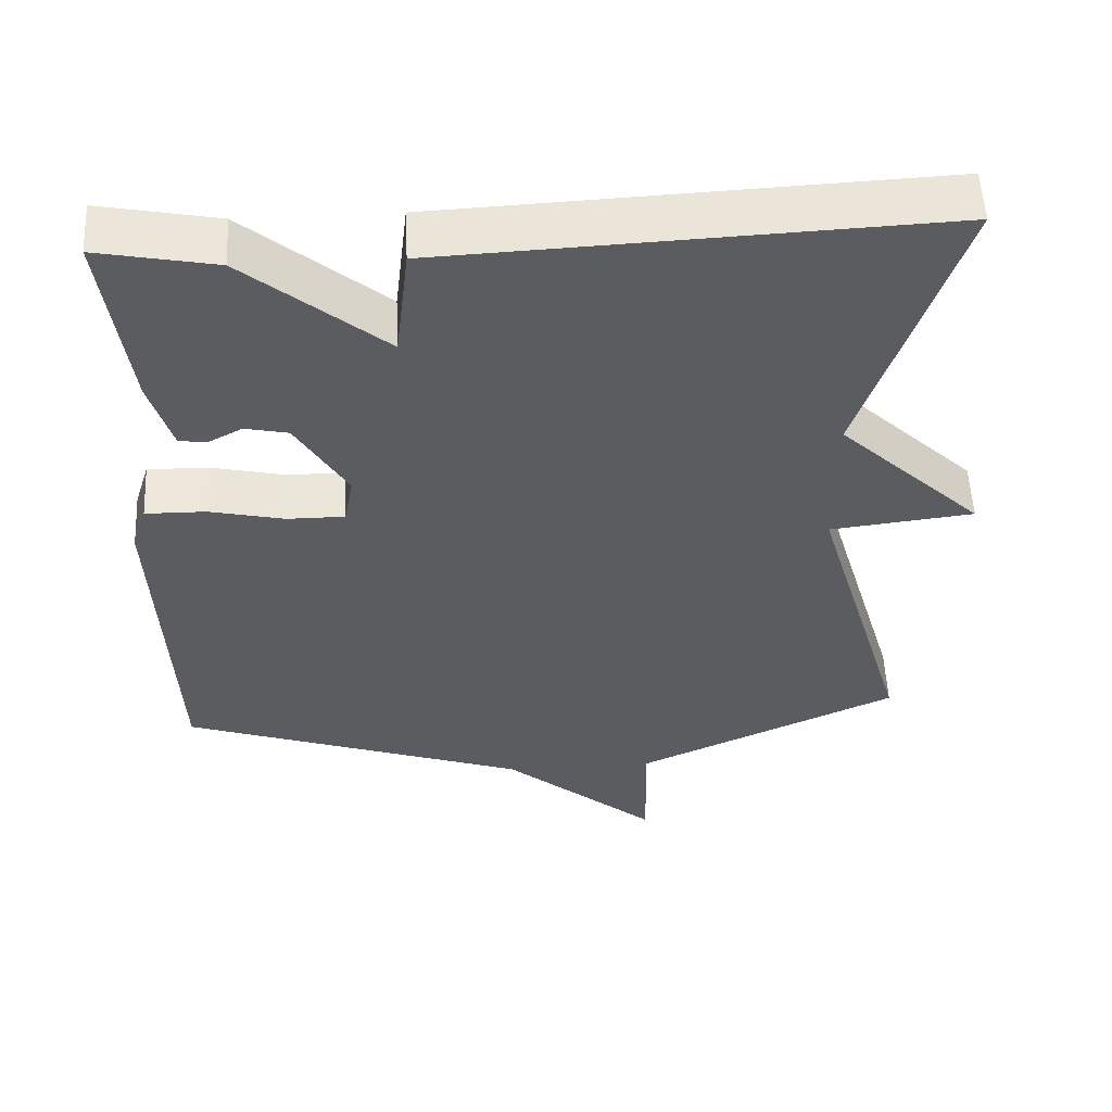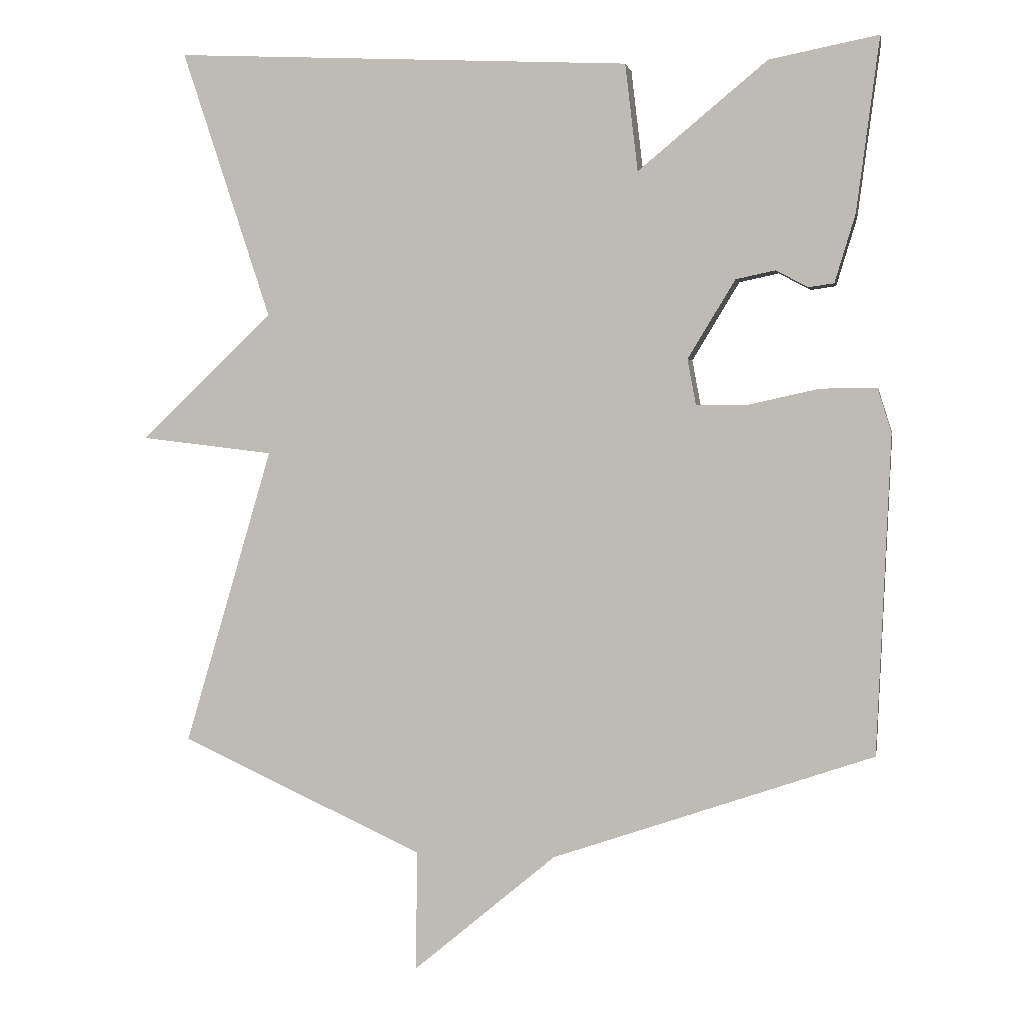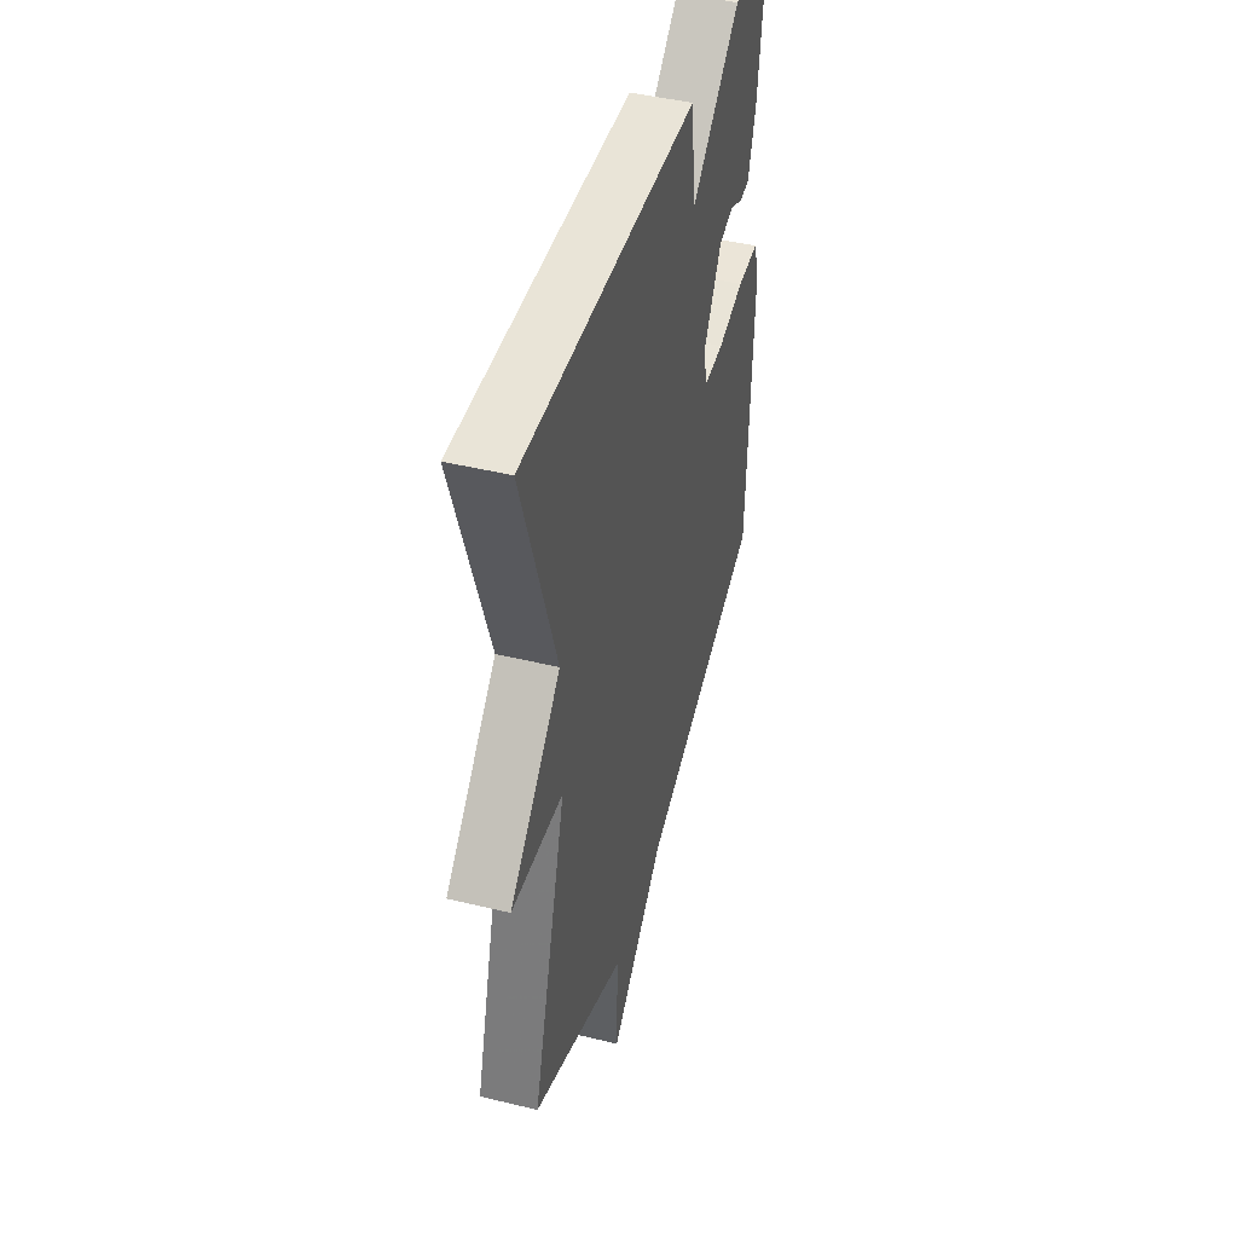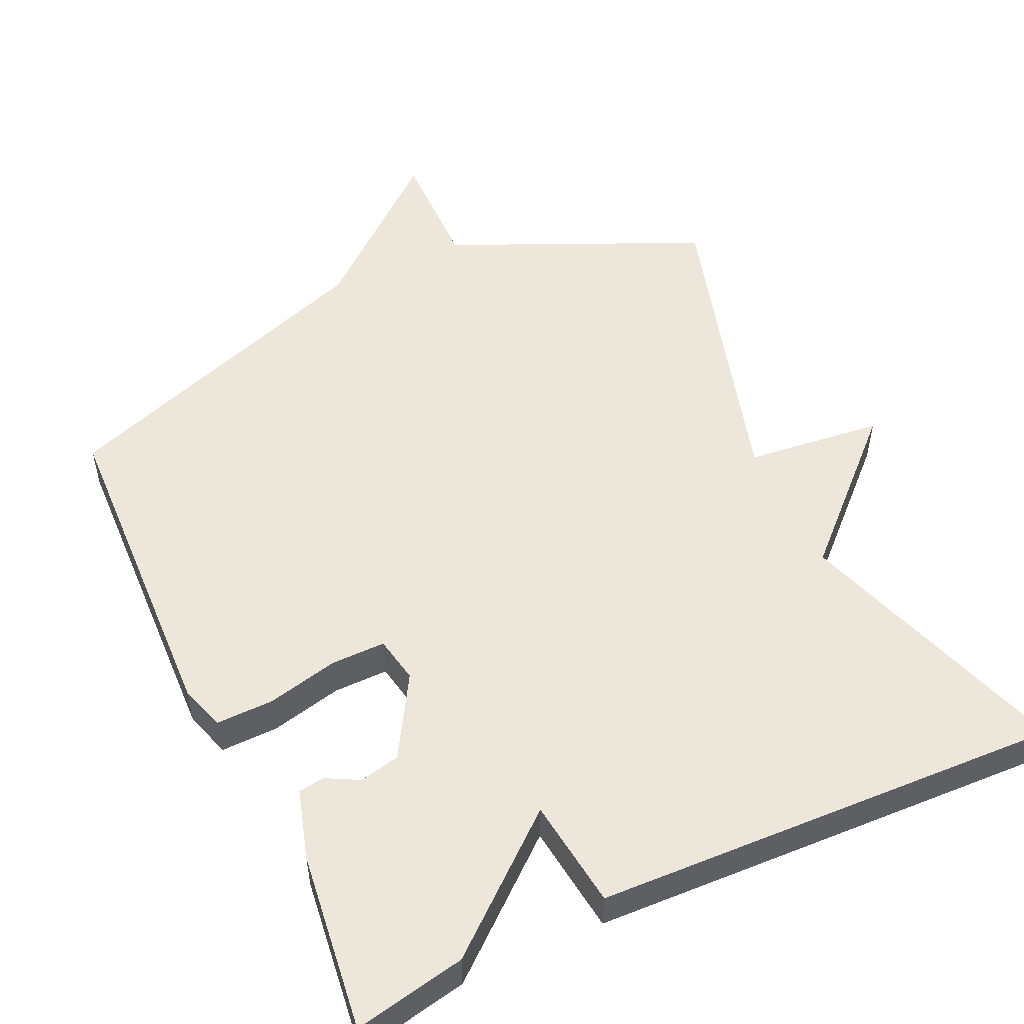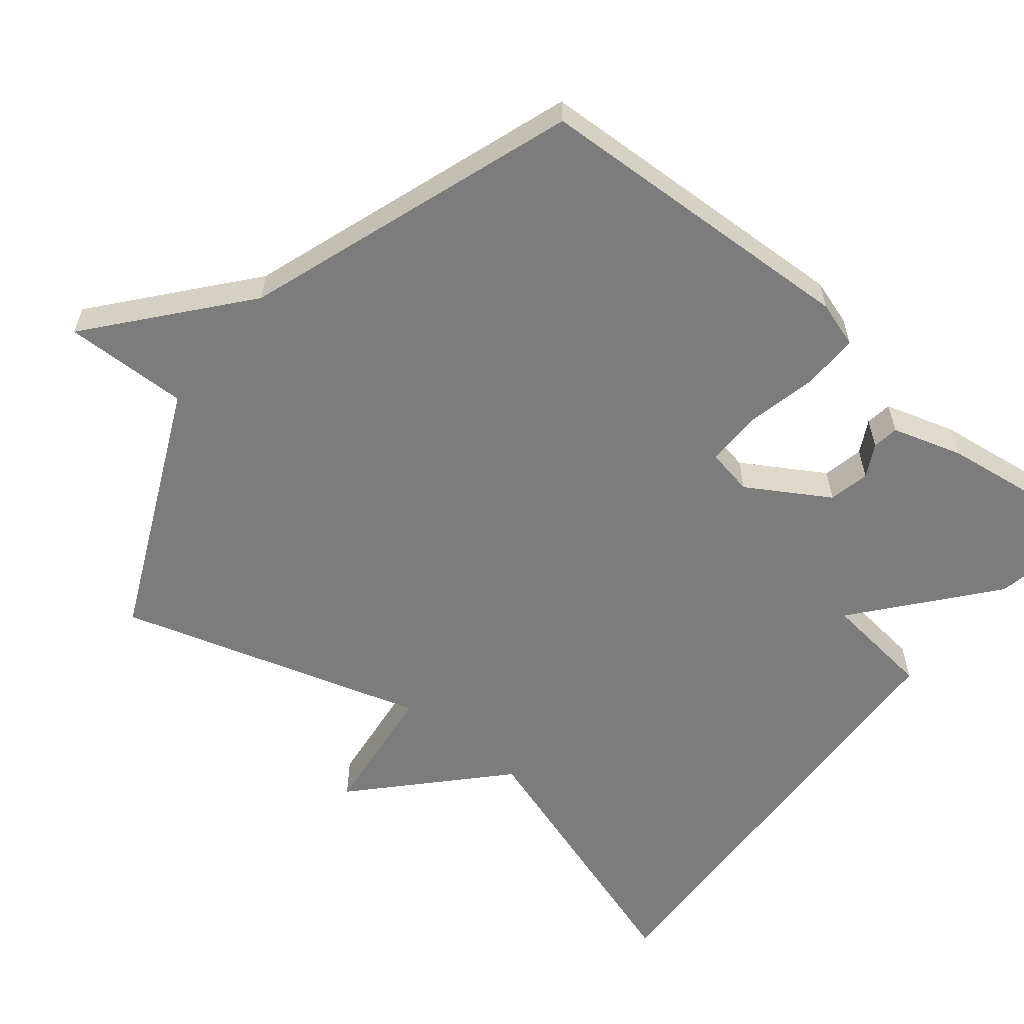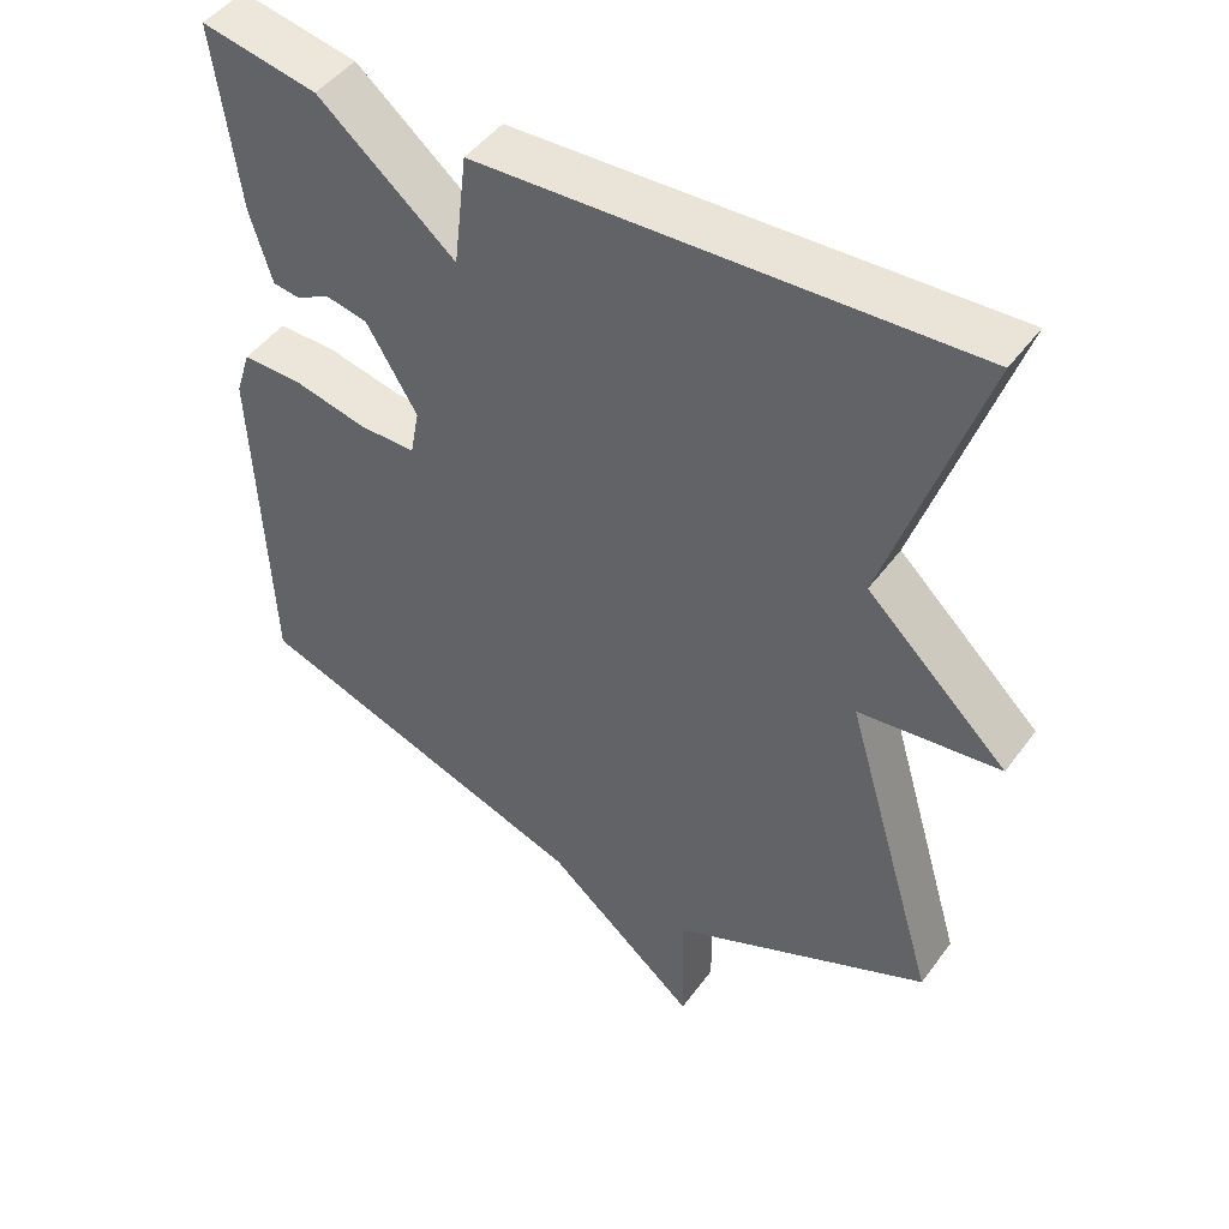
<metadata>
{"format":"obj","ext":"obj","renderer":"f3d","projection":"perspective","resolution":1024,"background":"white","views":[{"elev":54.7,"azim":-2.8,"up":"+Z"},{"elev":2.3,"azim":-169.8,"up":"+Z"},{"elev":45.5,"azim":105.6,"up":"+Z"},{"elev":52.8,"azim":-25.2,"up":"+Y"},{"elev":-58.8,"azim":-128.9,"up":"+Y"},{"elev":46.9,"azim":34.4,"up":"+Z"}]}
</metadata>
<code>
v 0.5 0.07 0.5
v 0.375 0.07 0.121
v 0.563 0.07 -0.057
v 0.375 0.07 -0.079
v 0.5 0.07 -0.5
v 0.155 0.07 -0.657
v 0.158 0.07 -0.827
v -0.045 0.07 -0.657
v -0.5 0.07 -0.5
v -0.519 0.07 -0.049
v -0.499 0.07 0.014
v -0.42 0.07 0.013
v -0.322 0.07 -0.009
v -0.247 0.07 -0.009
v -0.235 0.07 0.055
v -0.302 0.07 0.166
v -0.358 0.07 0.178
v -0.403 0.07 0.154
v -0.439 0.07 0.159
v -0.468 0.07 0.255
v -0.5 0.07 0.5
v -0.346 0.07 0.47
v -0.164 0.07 0.319
v -0.146 0.07 0.47
v 0.5 0 0.5
v 0.375 0 0.121
v 0.563 0 -0.057
v 0.375 0 -0.079
v 0.5 0 -0.5
v 0.155 0 -0.657
v 0.158 0 -0.827
v -0.045 0 -0.657
v -0.5 0 -0.5
v -0.519 0 -0.049
v -0.499 0 0.014
v -0.42 0 0.013
v -0.322 0 -0.009
v -0.247 0 -0.009
v -0.235 0 0.055
v -0.302 0 0.166
v -0.358 0 0.178
v -0.403 0 0.154
v -0.439 0 0.159
v -0.468 0 0.255
v -0.5 0 0.5
v -0.346 0 0.47
v -0.164 0 0.319
v -0.146 0 0.47
f 23 24 1 2
f 21 22 23
f 20 21 23
f 19 20 23
f 18 19 23
f 17 18 23
f 16 17 23 2
f 2 3 4
f 16 2 4
f 15 16 4
f 4 5 6
f 15 4 6
f 14 15 6
f 6 7 8
f 14 6 8
f 13 14 8
f 11 12 13
f 10 11 13
f 9 10 13
f 8 9 13
f 26 25 48 47
f 47 46 45
f 47 45 44
f 47 44 43
f 47 43 42
f 47 42 41
f 26 47 41 40
f 28 27 26
f 28 26 40
f 28 40 39
f 30 29 28
f 30 28 39
f 30 39 38
f 32 31 30
f 32 30 38
f 32 38 37
f 37 36 35
f 37 35 34
f 37 34 33
f 37 33 32
f 1 25 26 2
f 2 26 27 3
f 3 27 28 4
f 4 28 29 5
f 5 29 30 6
f 6 30 31 7
f 7 31 32 8
f 8 32 33 9
f 9 33 34 10
f 10 34 35 11
f 11 35 36 12
f 12 36 37 13
f 13 37 38 14
f 14 38 39 15
f 15 39 40 16
f 16 40 41 17
f 17 41 42 18
f 18 42 43 19
f 19 43 44 20
f 20 44 45 21
f 21 45 46 22
f 22 46 47 23
f 23 47 48 24
f 24 48 25 1

</code>
